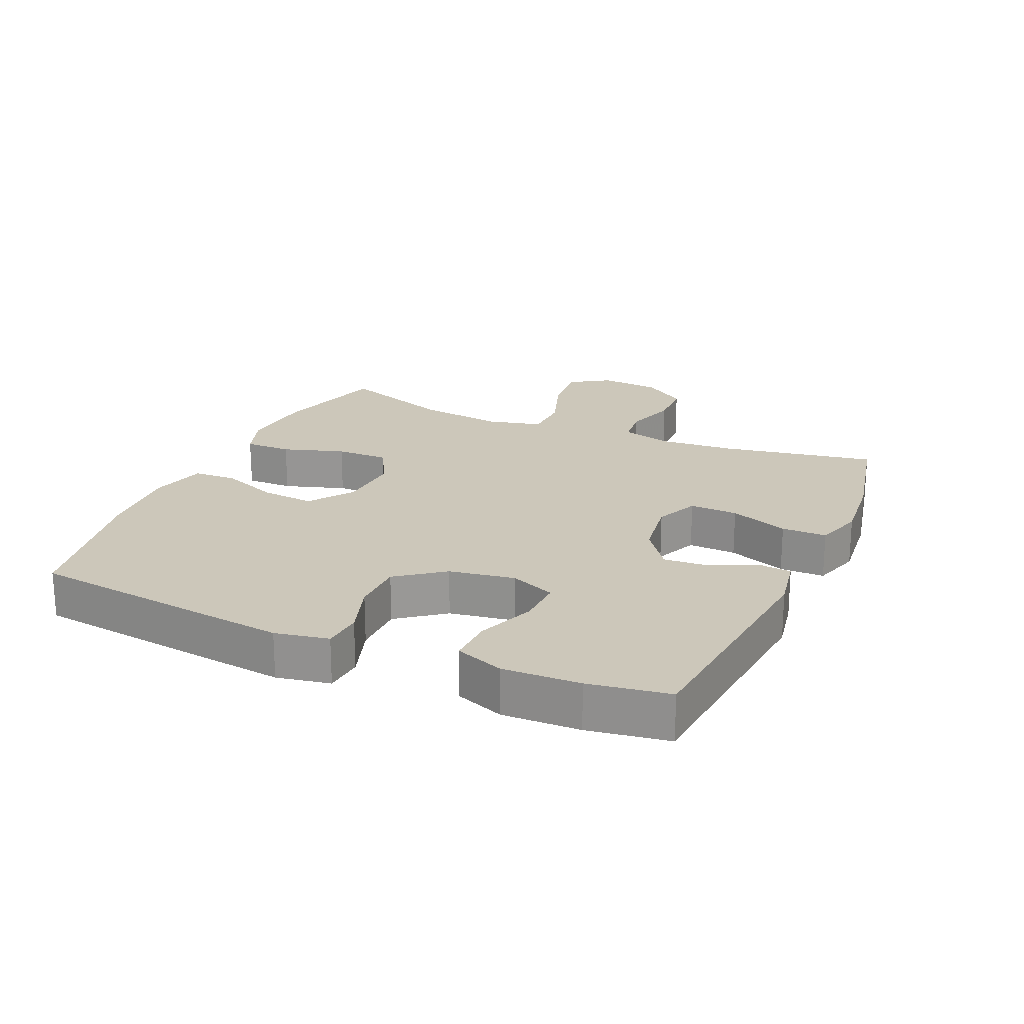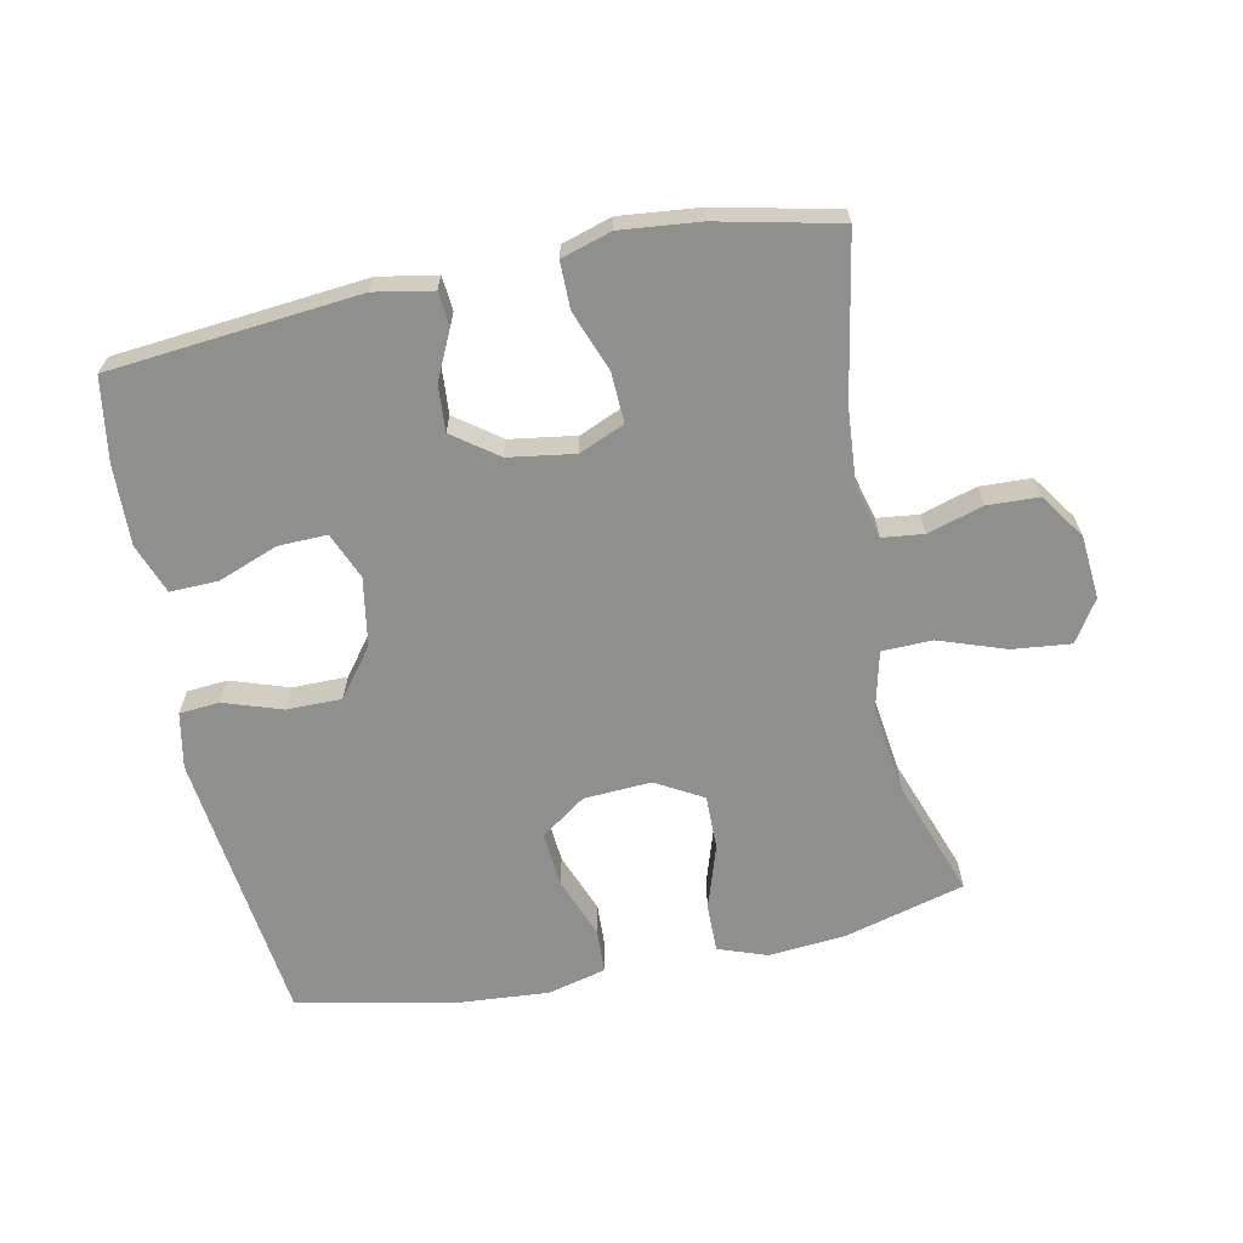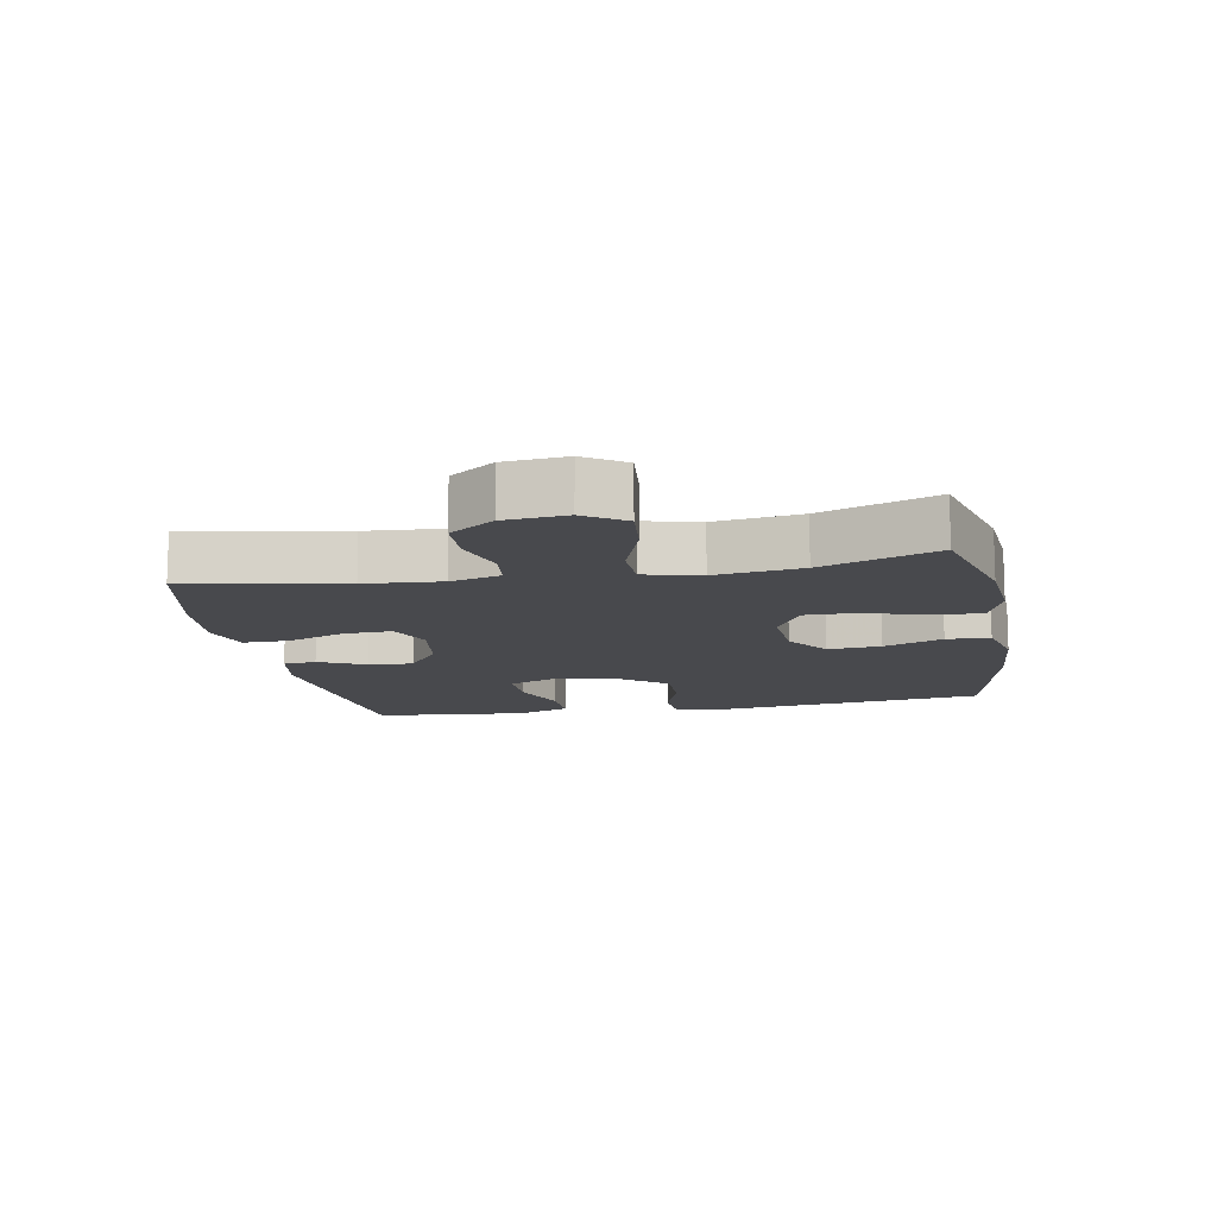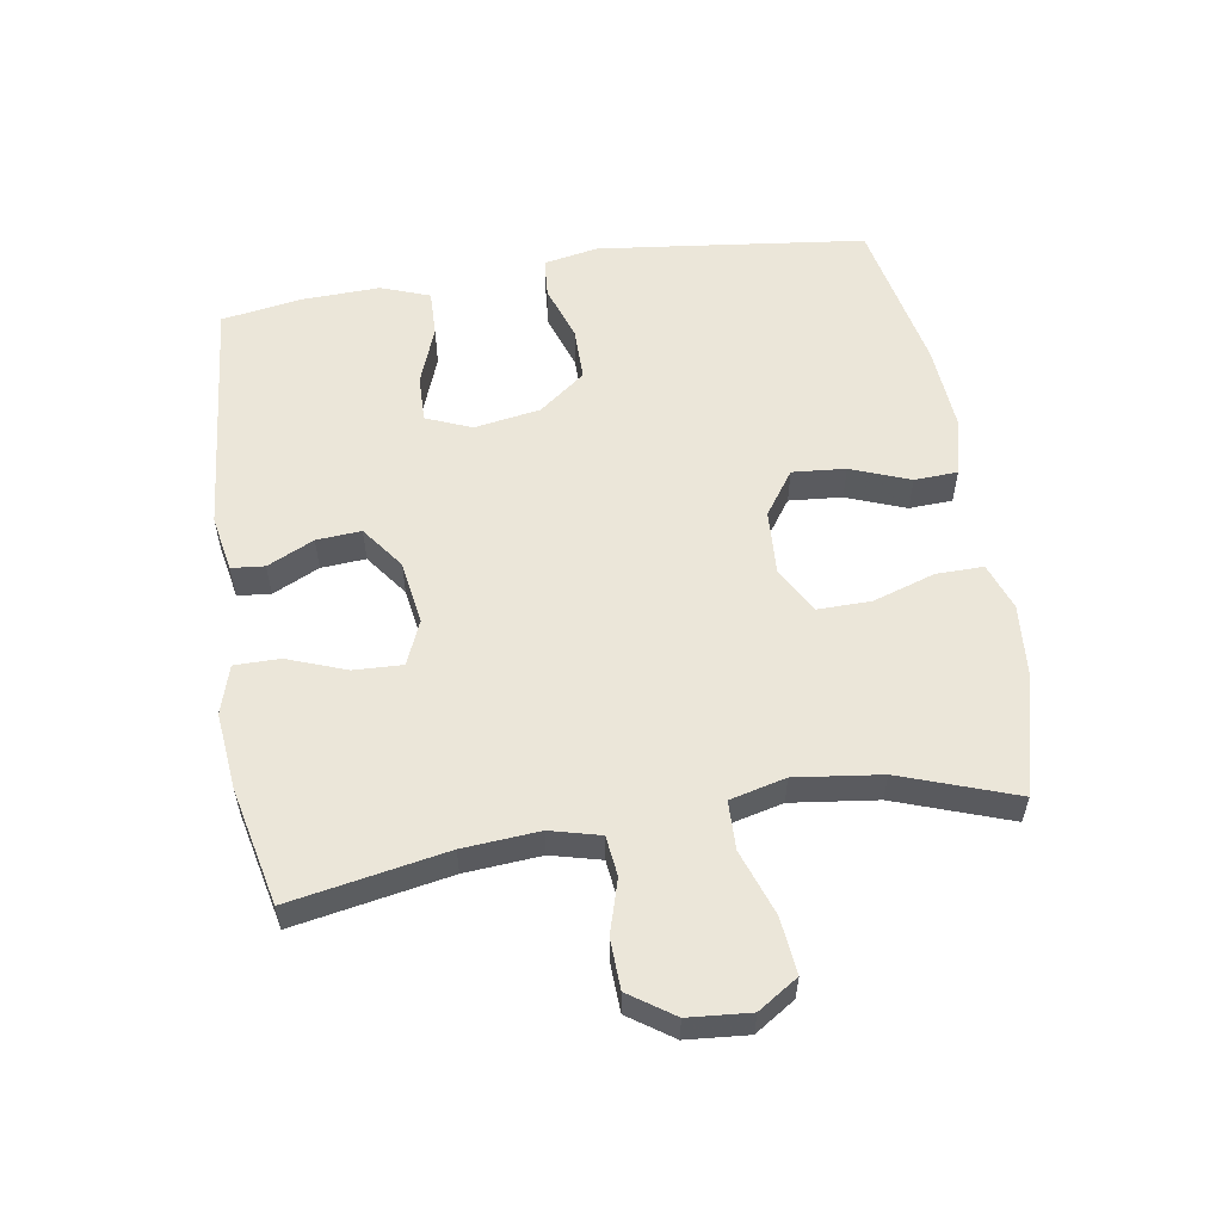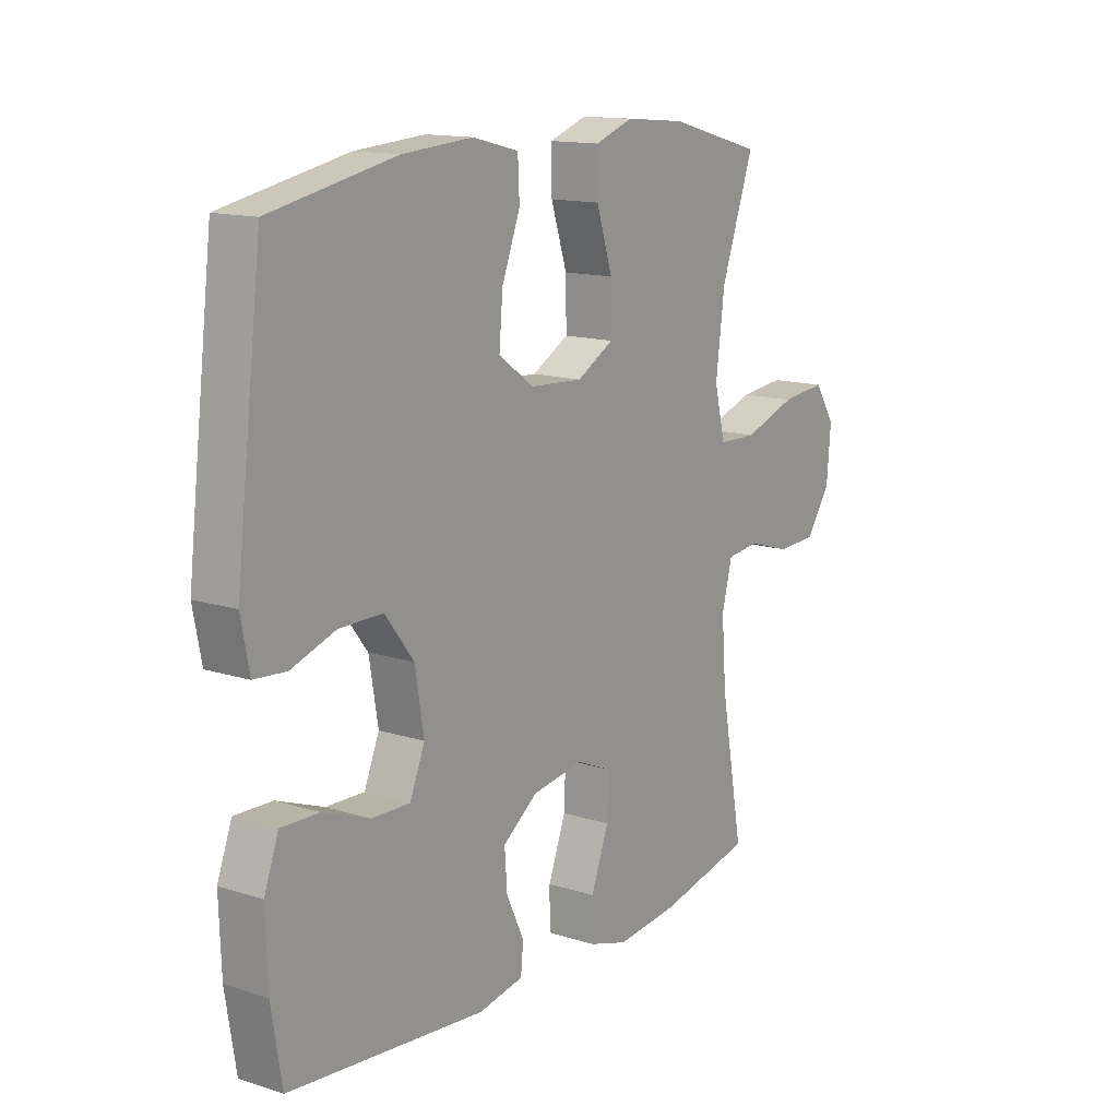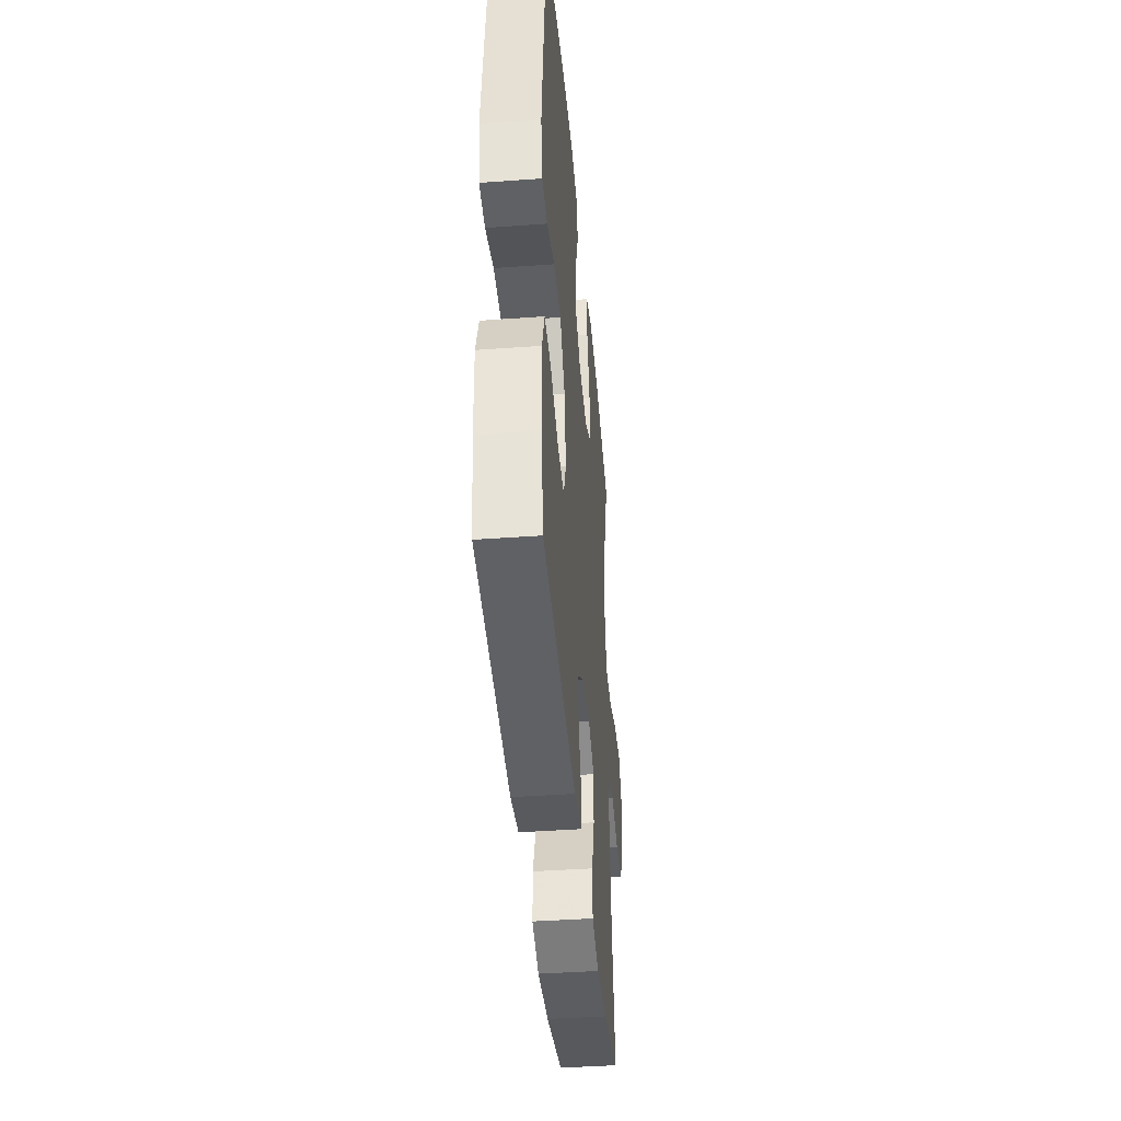
<metadata>
{"format":"obj","ext":"obj","renderer":"f3d","projection":"perspective","resolution":1024,"background":"white","views":[{"elev":21.4,"azim":114.0,"up":"+Y"},{"elev":-65.3,"azim":-168.4,"up":"+Y"},{"elev":-12.5,"azim":-79.5,"up":"+Y"},{"elev":56.5,"azim":-99.2,"up":"+Y"},{"elev":14.0,"azim":125.1,"up":"+Z"},{"elev":-41.9,"azim":95.0,"up":"+Z"}]}
</metadata>
<code>
v 0.5 0.07 -0.5
v 0.125 0.07 -0.536
v 0.038 0.07 -0.52
v 0.033 0.07 -0.469
v 0.067 0.07 -0.397
v 0.072 0.07 -0.328
v 0.005 0.07 -0.279
v -0.094 0.07 -0.264
v -0.162 0.07 -0.293
v -0.159 0.07 -0.368
v -0.125 0.07 -0.459
v -0.125 0.07 -0.529
v -0.2 0.07 -0.552
v -0.319 0.07 -0.54
v -0.5 0.07 -0.5
v -0.456 0.07 -0.259
v -0.447 0.07 -0.141
v -0.467 0.07 -0.064
v -0.529 0.07 -0.057
v -0.612 0.07 -0.082
v -0.689 0.07 -0.079
v -0.736 0.07 -0.011
v -0.744 0.07 0.084
v -0.704 0.07 0.146
v -0.617 0.07 0.137
v -0.516 0.07 0.102
v -0.441 0.07 0.104
v -0.42 0.07 0.19
v -0.437 0.07 0.323
v -0.5 0.07 0.5
v -0.319 0.07 0.549
v -0.203 0.07 0.559
v -0.13 0.07 0.533
v -0.131 0.07 0.46
v -0.162 0.07 0.364
v -0.163 0.07 0.282
v -0.092 0.07 0.242
v 0.009 0.07 0.248
v 0.077 0.07 0.296
v 0.07 0.07 0.378
v 0.035 0.07 0.469
v 0.038 0.07 0.536
v 0.126 0.07 0.558
v 0.26 0.07 0.548
v 0.5 0.07 0.5
v 0.535 0.07 0.213
v 0.55 0.07 0.085
v 0.534 0.07 0.002
v 0.473 0.07 -0.003
v 0.387 0.07 0.026
v 0.304 0.07 0.026
v 0.249 0.07 -0.046
v 0.232 0.07 -0.148
v 0.261 0.07 -0.218
v 0.334 0.07 -0.216
v 0.424 0.07 -0.182
v 0.496 0.07 -0.18
v 0.524 0.07 -0.255
v 0.52 0.07 -0.375
v 0.5 0 -0.5
v 0.125 0 -0.536
v 0.038 0 -0.52
v 0.033 0 -0.469
v 0.067 0 -0.397
v 0.072 0 -0.328
v 0.005 0 -0.279
v -0.094 0 -0.264
v -0.162 0 -0.293
v -0.159 0 -0.368
v -0.125 0 -0.459
v -0.125 0 -0.529
v -0.2 0 -0.552
v -0.319 0 -0.54
v -0.5 0 -0.5
v -0.456 0 -0.259
v -0.447 0 -0.141
v -0.467 0 -0.064
v -0.529 0 -0.057
v -0.612 0 -0.082
v -0.689 0 -0.079
v -0.736 0 -0.011
v -0.744 0 0.084
v -0.704 0 0.146
v -0.617 0 0.137
v -0.516 0 0.102
v -0.441 0 0.104
v -0.42 0 0.19
v -0.437 0 0.323
v -0.5 0 0.5
v -0.319 0 0.549
v -0.203 0 0.559
v -0.13 0 0.533
v -0.131 0 0.46
v -0.162 0 0.364
v -0.163 0 0.282
v -0.092 0 0.242
v 0.009 0 0.248
v 0.077 0 0.296
v 0.07 0 0.378
v 0.035 0 0.469
v 0.038 0 0.536
v 0.126 0 0.558
v 0.26 0 0.548
v 0.5 0 0.5
v 0.535 0 0.213
v 0.55 0 0.085
v 0.534 0 0.002
v 0.473 0 -0.003
v 0.387 0 0.026
v 0.304 0 0.026
v 0.249 0 -0.046
v 0.232 0 -0.148
v 0.261 0 -0.218
v 0.334 0 -0.216
v 0.424 0 -0.182
v 0.496 0 -0.18
v 0.524 0 -0.255
v 0.52 0 -0.375
f 55 56 57 58
f 54 55 58 59
f 47 48 49 50
f 47 50 51
f 46 47 51
f 45 46 51
f 44 45 51 52
f 40 41 42 43
f 39 40 43 44
f 32 33 34 35
f 32 35 36
f 29 30 31 32
f 28 29 32 36
f 27 28 36 37
f 23 24 25 26
f 23 26 27
f 22 23 27
f 19 20 21 22
f 18 19 22 27
f 17 18 27 37
f 13 14 15 16
f 10 11 12 13
f 9 10 13 16
f 8 9 16 17
f 2 3 4 5
f 2 5 6
f 54 59 1 2
f 53 54 2 6
f 39 44 52 53
f 38 39 53 6
f 37 38 6 7
f 7 8 17 37
f 117 116 115 114
f 118 117 114 113
f 109 108 107 106
f 110 109 106
f 110 106 105
f 110 105 104
f 111 110 104 103
f 102 101 100 99
f 103 102 99 98
f 94 93 92 91
f 95 94 91
f 91 90 89 88
f 95 91 88 87
f 96 95 87 86
f 85 84 83 82
f 86 85 82
f 86 82 81
f 81 80 79 78
f 86 81 78 77
f 96 86 77 76
f 75 74 73 72
f 72 71 70 69
f 75 72 69 68
f 76 75 68 67
f 64 63 62 61
f 65 64 61
f 61 60 118 113
f 65 61 113 112
f 112 111 103 98
f 65 112 98 97
f 66 65 97 96
f 96 76 67 66
f 1 60 61 2
f 2 61 62 3
f 3 62 63 4
f 4 63 64 5
f 5 64 65 6
f 6 65 66 7
f 7 66 67 8
f 8 67 68 9
f 9 68 69 10
f 10 69 70 11
f 11 70 71 12
f 12 71 72 13
f 13 72 73 14
f 14 73 74 15
f 15 74 75 16
f 16 75 76 17
f 17 76 77 18
f 18 77 78 19
f 19 78 79 20
f 20 79 80 21
f 21 80 81 22
f 22 81 82 23
f 23 82 83 24
f 24 83 84 25
f 25 84 85 26
f 26 85 86 27
f 27 86 87 28
f 28 87 88 29
f 29 88 89 30
f 30 89 90 31
f 31 90 91 32
f 32 91 92 33
f 33 92 93 34
f 34 93 94 35
f 35 94 95 36
f 36 95 96 37
f 37 96 97 38
f 38 97 98 39
f 39 98 99 40
f 40 99 100 41
f 41 100 101 42
f 42 101 102 43
f 43 102 103 44
f 44 103 104 45
f 45 104 105 46
f 46 105 106 47
f 47 106 107 48
f 48 107 108 49
f 49 108 109 50
f 50 109 110 51
f 51 110 111 52
f 52 111 112 53
f 53 112 113 54
f 54 113 114 55
f 55 114 115 56
f 56 115 116 57
f 57 116 117 58
f 58 117 118 59
f 59 118 60 1

</code>
